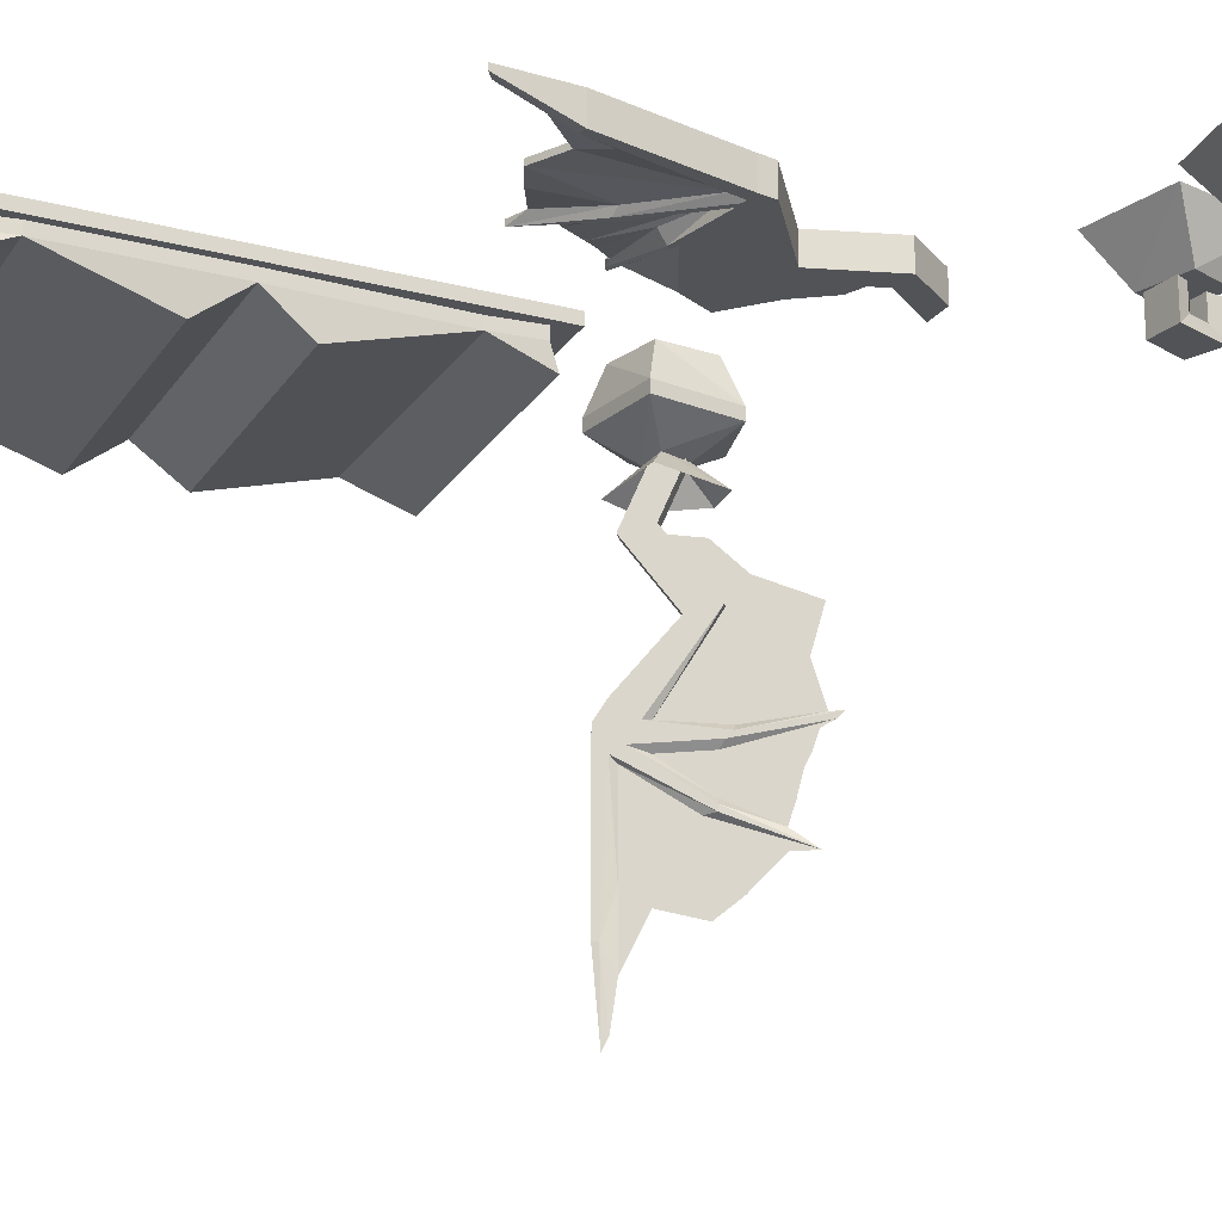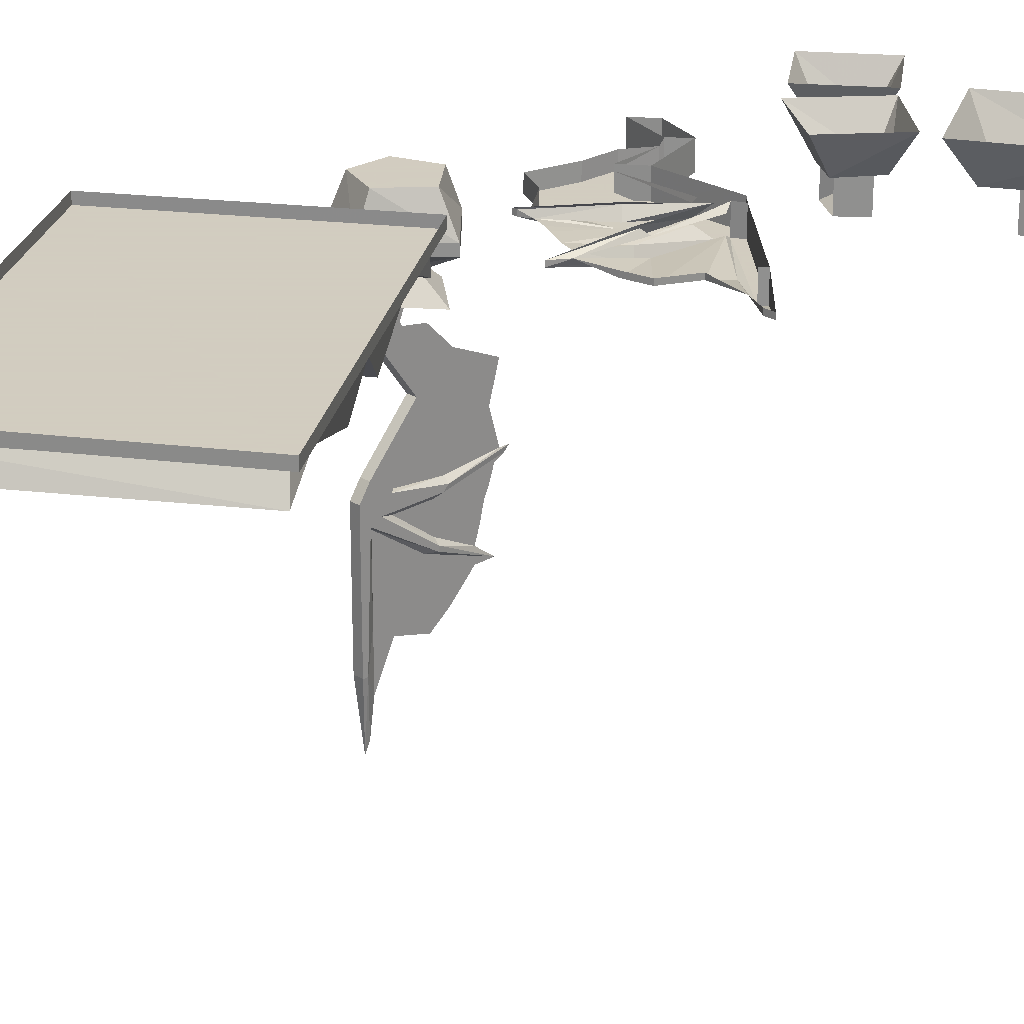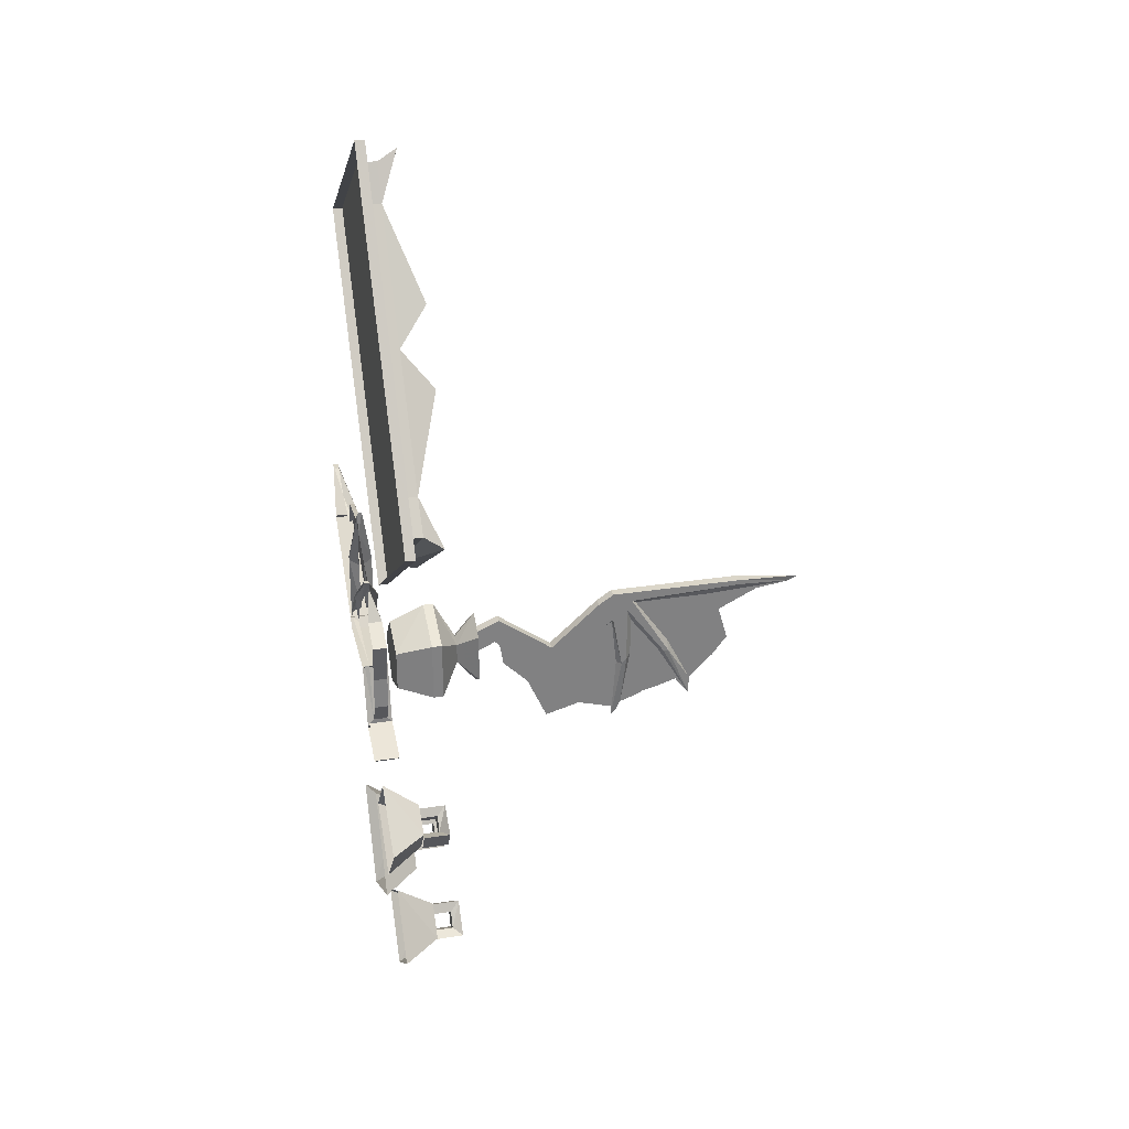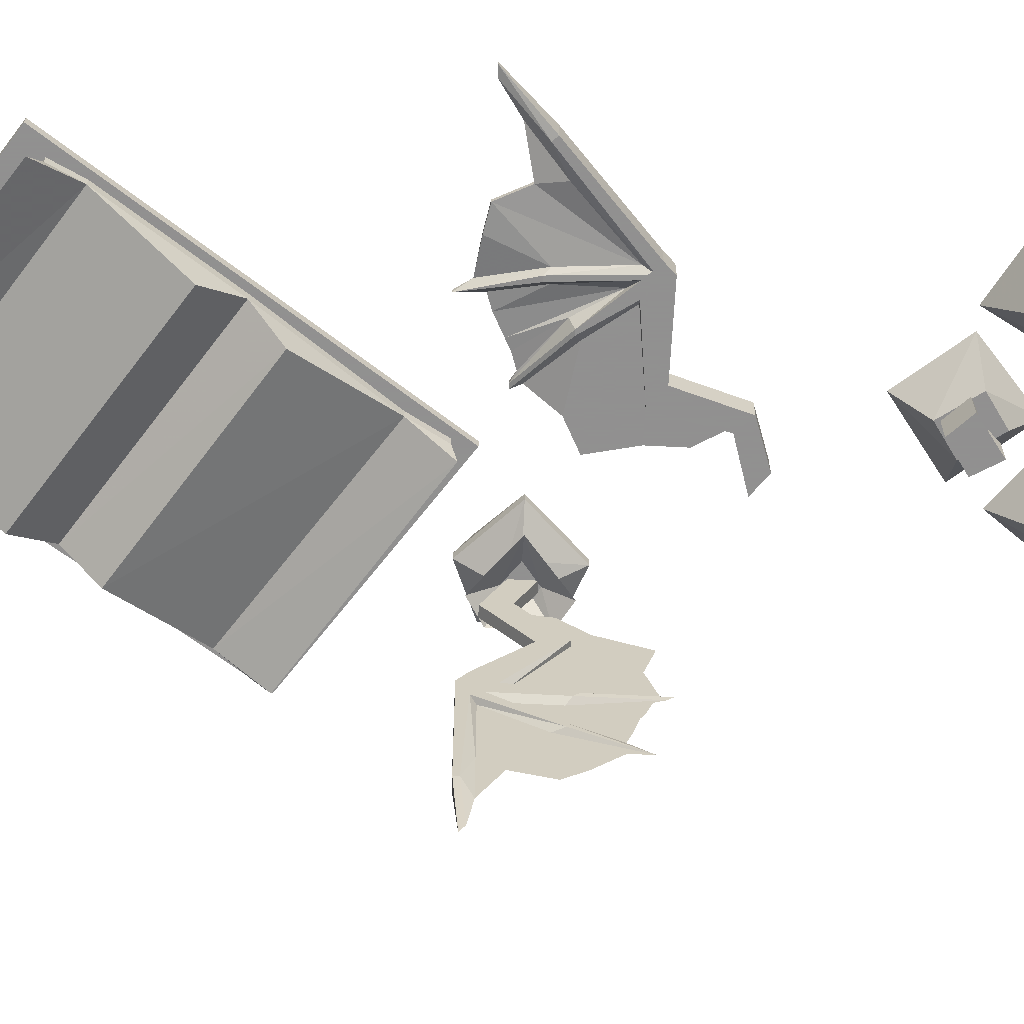
<metadata>
{"format":"obj","ext":"obj","renderer":"f3d","projection":"perspective","resolution":1024,"background":"white","views":[{"elev":-21.7,"azim":100.0,"up":"+Y"},{"elev":24.3,"azim":45.5,"up":"+Y"},{"elev":29.8,"azim":-102.8,"up":"+Z"},{"elev":-65.8,"azim":87.0,"up":"+Y"}]}
</metadata>
<code>
v 0.375 -0.8203 -0.07031
v 0.3828 -0.8203 -0.07812
v 0.4531 -0.7969 -0.007812
v 0.4375 -0.7969 -0.007812
v 0.3906 -0.7969 -0.03906
v 0.3281 -0.8125 -0.09375
v 0.2266 -0.8203 -0.1953
v 0.3828 -0.7812 -0.07812
v 0.375 -0.7812 -0.07031
v 0.4531 -0.7891 -0.007812
v 0.4375 -0.7891 -0.007812
v 0.2422 -0.8203 -0.2031
v 0.2422 -0.7812 -0.2031
v 0.2266 -0.8203 -0.2188
v 0.2266 -0.7812 -0.2188
v 0.1953 -0.8203 -0.2188
v 0.1953 -0.7812 -0.2188
v 0.09375 -0.8203 -0.2188
v 0.09375 -0.7812 -0.2188
v 0.0625 -0.8203 -0.3203
v 0.0625 -0.7812 -0.3203
v -0.007812 -0.8203 -0.3438
v -0.007812 -0.7812 -0.3438
v -0.03906 -0.7812 -0.3203
v -0.03906 -0.8203 -0.3203
v 0.03906 -0.8203 -0.2969
v 0.03906 -0.7812 -0.2969
v 0.2266 -0.7812 -0.1953
v 0.2188 -0.8203 -0.1797
v 0.1953 -0.8203 -0.1797
v 0.0625 -0.8203 -0.1953
v 0.0625 -0.7812 -0.1953
v 0.2188 -0.8203 -0.07031
v 0.2109 -0.8203 -0.07031
v 0.2031 -0.8047 -0.07812
v 0.2031 -0.8047 -0.1641
v 0.1562 -0.8203 -0.1094
v 0.1484 -0.8203 -0.1094
v 0.1406 -0.8125 -0.1172
v 0.1875 -0.8125 -0.1797
v 0.0625 -0.8125 -0.1953
v 0.03906 -0.8125 -0.2891
v 0.03906 -0.7891 -0.2891
v 0.01562 -0.8125 -0.25
v 0.01562 -0.7891 -0.25
v 0.01562 -0.8125 -0.1953
v 0.01562 -0.7891 -0.1953
v 0 -0.8125 -0.125
v 0 -0.7891 -0.125
v 0.04688 -0.8125 -0.1016
v 0.04688 -0.7891 -0.1016
v 0.07812 -0.7969 -0.05469
v 0.07031 -0.7969 -0.03906
v 0.07031 -0.7891 -0.03906
v 0.1406 -0.7891 -0.1172
v 0.1484 -0.7812 -0.1094
v 0.1875 -0.7891 -0.1797
v 0.1875 -0.8047 0.03125
v 0.1875 -0.7969 -0.007812
v 0.1641 -0.7969 -0.01562
v 0.1328 -0.7969 -0.03125
v 0.1641 -0.8047 -0.1016
v 0.07812 -0.7969 -0.03906
v 0.07812 -0.7891 -0.03906
v 0.09375 -0.7969 -0.04688
v 0.1562 -0.7812 -0.1094
v 0.1641 -0.7969 -0.1016
v 0.2188 -0.7812 -0.1797
v 0.2031 -0.7969 -0.1641
v 0.2109 -0.7812 -0.07031
v 0.2031 -0.7969 -0.07812
v 0.1875 -0.7969 0.03125
v 0.2031 -0.7969 0.007812
v 0.2188 -0.7812 -0.07031
v 0.2266 -0.7891 -0.07812
v 0.2344 -0.8125 -0.1797
v 0.2266 -0.8125 -0.07812
v 0.2578 -0.8047 0
v 0.2578 -0.7969 0
v 0.2969 -0.8047 -0.007812
v 0.2969 -0.7969 -0.007812
v 0.3203 -0.8047 -0.05469
v 0.3203 -0.7969 -0.05469
v 0.2344 -0.7891 -0.1797
v 0.1172 -0.7969 -0.03906
v 0.1953 -0.7812 -0.1797
v 0.0625 -0.7891 -0.1953
v 0.2344 -0.9141 -0.6719
v 0.2344 -0.8672 -0.6719
v 0.2578 -0.8672 -0.6875
v 0.2578 -0.9141 -0.6875
v 0.2188 -0.9141 -0.6953
v 0.2422 -0.9297 -0.6562
v 0.2422 -0.8672 -0.6562
v 0.2656 -0.9297 -0.6719
v 0.2656 -0.8672 -0.6719
v 0.2344 -0.9297 -0.7266
v 0.2422 -0.9141 -0.7109
v 0.2188 -0.8672 -0.6953
v 0.2109 -0.9297 -0.7109
v 0.2422 -0.8672 -0.7109
v 0.2344 -0.8672 -0.7266
v 0.2109 -0.8672 -0.7109
v 0.3672 -0.8047 -0.6562
v 0.2031 -0.8047 -0.5625
v 0.2188 -0.8672 -0.6094
v 0.3203 -0.8672 -0.6719
v 0.2734 -0.8047 -0.8203
v 0.2578 -0.8672 -0.7734
v 0.1094 -0.8047 -0.7266
v 0.1562 -0.8672 -0.7109
v -0.03906 -0.8984 -0.6641
v -0.03906 -0.8672 -0.6641
v -0.01562 -0.8672 -0.6797
v -0.01562 -0.8984 -0.6797
v -0.05469 -0.8984 -0.6875
v -0.03125 -0.9141 -0.6484
v -0.03125 -0.8672 -0.6484
v 0 -0.9141 -0.6719
v 0 -0.8672 -0.6719
v -0.03906 -0.9141 -0.7188
v -0.03125 -0.8984 -0.7031
v -0.05469 -0.8672 -0.6875
v -0.07031 -0.9141 -0.6953
v -0.03125 -0.8672 -0.7031
v -0.03906 -0.8672 -0.7188
v -0.07031 -0.8672 -0.6953
v 0.05469 -0.8047 -0.6719
v -0.04688 -0.8047 -0.5938
v -0.03906 -0.8672 -0.6406
v 0.007812 -0.8672 -0.6797
v -0.02344 -0.8047 -0.7734
v -0.03125 -0.8672 -0.7266
v -0.125 -0.8047 -0.6953
v -0.07812 -0.8672 -0.6875
v 0.1719 -0.8047 -0.5625
v 0.09375 -0.8047 -0.4688
v 0.08594 -0.8672 -0.5156
v 0.125 -0.8672 -0.5703
v 0.07031 -0.8047 -0.6484
v 0.07812 -0.8672 -0.6016
v -0.01562 -0.8047 -0.5469
v 0.03906 -0.8672 -0.5469
v 0.07812 -0.8984 -0.5391
v 0.07812 -0.8672 -0.5391
v 0.1016 -0.8672 -0.5625
v 0.1016 -0.8984 -0.5625
v 0.0625 -0.8984 -0.5625
v 0.08594 -0.9141 -0.5234
v 0.08594 -0.8672 -0.5234
v 0.1172 -0.9141 -0.5547
v 0.1172 -0.8672 -0.5547
v 0.0625 -0.9141 -0.5938
v 0.07812 -0.8984 -0.5781
v 0.0625 -0.8672 -0.5625
v 0.03906 -0.9141 -0.5547
v 0.07812 -0.8672 -0.5781
v 0.0625 -0.8672 -0.5938
v 0.03906 -0.8672 -0.5547
v 0.3047 -0.8359 0.4375
v 0.2109 -0.8828 0.3125
v 0.1797 -0.8359 0.2578
v 0.1797 -0.8203 0.2578
v 0.3047 -0.8203 0.4375
v 0.3281 -0.8359 0.4844
v 0.3438 -0.8672 0.5
v 0.03125 -0.8672 0.7188
v -0.007812 -0.8359 0.6484
v -0.1016 -0.8828 0.5234
v -0.1328 -0.8359 0.4688
v 0.1406 -0.8828 0.2109
v 0.04688 -0.8359 0.07812
v 0.04688 -0.8203 0.07812
v -0.007812 -0.8203 0.6484
v -0.1328 -0.8203 0.4688
v -0.2578 -0.8359 0.2891
v -0.1641 -0.8828 0.4141
v 0.007812 -0.8672 0.01562
v 0.01562 -0.8359 0.02344
v 0.01562 -0.8203 0.02344
v 0.02344 -0.8359 0.7031
v 0.02344 -0.8203 0.7031
v 0.3281 -0.8203 0.4844
v -0.2969 -0.8359 0.2422
v -0.2969 -0.8672 0.2188
v -0.2578 -0.8203 0.2891
v -0.2969 -0.8203 0.2422
v 0.3672 -0.8047 0.5078
v 0.03125 -0.8047 0.7344
v 0.03125 -0.8203 0.7344
v 0.3672 -0.8203 0.5078
v 0.007812 -0.8047 -0.007812
v 0.007812 -0.8203 -0.007812
v -0.3203 -0.8047 0.2188
v -0.3203 -0.8203 0.2188
v -0.03125 -0.8594 -0.0625
v -0.0625 -0.8047 -0.0625
v -0.1094 -0.8047 -0.007812
v -0.1094 -0.8594 0.01562
v -0.1094 -0.875 0.01562
v -0.03125 -0.875 -0.0625
v -0.1094 -0.8594 -0.1406
v -0.1094 -0.8047 -0.1172
v -0.1719 -0.8047 -0.03125
v -0.1875 -0.8594 -0.01562
v -0.1875 -0.875 -0.01562
v -0.1406 -0.9062 -0.04688
v -0.125 -0.9062 -0.03906
v -0.09375 -0.9062 -0.0625
v -0.1094 -0.875 -0.1406
v -0.1875 -0.8594 -0.1094
v -0.1719 -0.8047 -0.09375
v -0.1875 -0.875 -0.1094
v -0.1406 -0.9062 -0.07812
v -0.1641 -0.9375 -0.1016
v -0.1641 -0.9375 -0.02344
v -0.125 -0.9375 0
v -0.04688 -0.9375 -0.0625
v -0.125 -0.9062 -0.08594
v -0.125 -0.9375 -0.125
v -0.1172 -1.375 0
v -0.1172 -1.375 0.007812
v -0.125 -1.477 0
v -0.125 -1.461 -0.007812
v -0.125 -1.406 -0.01562
v -0.125 -1.32 -0.01562
v -0.1172 -1.195 -0.007812
v -0.125 -1.375 0
v -0.1328 -1.375 0.007812
v -0.1328 -1.375 0
v -0.1328 -1.188 0.007812
v -0.1328 -1.195 -0.007812
v -0.125 -1.203 -0.01562
v -0.1172 -1.188 0.007812
v -0.1172 -1.164 0.007812
v -0.1328 -1.164 0.007812
v -0.1328 -1.188 -0.02344
v -0.1328 -1.25 -0.1094
v -0.1328 -1.258 -0.1094
v -0.125 -1.258 -0.09375
v -0.1172 -1.258 -0.1094
v -0.125 -1.344 -0.04688
v -0.125 -1.359 -0.1016
v -0.125 -1.336 -0.1328
v -0.1172 -1.188 -0.02344
v -0.1172 -1.164 -0.03906
v -0.1172 -1.141 -0.007812
v -0.1328 -1.141 -0.007812
v -0.1328 -1.164 -0.03906
v -0.1328 -1.18 -0.125
v -0.1328 -1.188 -0.1172
v -0.125 -1.195 -0.1094
v -0.125 -1.195 -0.04688
v -0.125 -1.242 -0.1094
v -0.125 -1.297 -0.2031
v -0.125 -1.297 -0.1719
v -0.1172 -1.25 -0.1094
v -0.1172 -1.055 -0.1172
v -0.1172 -1.062 -0.07812
v -0.1328 -1.062 -0.07812
v -0.1328 -1.055 -0.1172
v -0.125 -1.055 -0.1172
v -0.125 -1.164 -0.04688
v -0.125 -1.172 -0.125
v -0.125 -1.164 -0.2266
v -0.125 -1.172 -0.2188
v -0.125 -1.18 -0.2031
v -0.1172 -1.188 -0.1172
v -0.125 -1.219 -0.1875
v -0.125 -1.203 -0.1953
v -0.125 -1.25 -0.1797
v -0.125 -1.273 -0.1719
v -0.1172 -1.18 -0.125
v -0.1172 -0.9688 -0.05469
v -0.1172 -0.9766 -0.01562
v -0.1328 -0.9766 -0.01562
v -0.1328 -0.9688 -0.05469
v -0.125 -0.9766 -0.05469
v -0.125 -1.055 -0.2109
v -0.125 -1.023 -0.1406
v -0.125 -0.9844 -0.1016
v -0.125 -1.109 -0.1953
v -0.125 -1.164 -0.2109
v -0.1328 -0.8984 -0.08594
v -0.1172 -0.9062 -0.04688
v -0.1172 -0.8984 -0.08594
v -0.125 -0.9688 -0.05469
v -0.1328 -0.9062 -0.04688
f 1 2 3
f 1 3 4
f 1 4 5
f 1 5 6
f 10 11 4
f 10 4 3
f 10 3 2
f 10 2 8
f 221 222 223
f 221 223 224
f 221 224 225
f 221 225 226
f 230 226 224
f 230 224 229
f 229 224 223
f 229 223 222
f 226 225 224
f 1 6 7
f 29 34 35
f 29 35 36
f 29 36 37
f 30 38 39
f 30 39 40
f 30 40 31
f 31 40 41
f 31 41 26
f 26 41 42
f 52 39 38
f 52 38 53
f 52 54 55
f 55 54 56
f 55 56 57
f 34 58 59
f 34 59 35
f 36 62 37
f 37 62 63
f 64 65 66
f 66 65 67
f 66 67 68
f 68 67 69
f 68 69 70
f 70 69 71
f 70 71 72
f 72 71 59
f 72 73 74
f 74 73 75
f 6 76 7
f 7 76 33
f 33 76 77
f 33 77 58
f 58 77 73
f 75 84 28
f 63 62 65
f 86 87 57
f 32 43 87
f 221 226 227
f 230 232 233
f 230 233 226
f 232 239 240
f 232 240 233
f 233 240 241
f 233 241 227
f 233 227 226
f 237 251 252
f 237 252 253
f 237 253 238
f 238 253 254
f 238 254 255
f 239 255 256
f 239 256 240
f 240 256 255
f 240 255 241
f 249 261 262
f 249 262 263
f 249 263 250
f 250 263 264
f 250 264 265
f 251 266 267
f 251 267 252
f 252 267 266
f 252 266 268
f 252 268 253
f 272 254 257
f 272 257 255
f 272 255 254
f 268 245 253
f 253 245 254
f 254 245 257
f 261 277 278
f 261 278 262
f 262 278 274
f 262 274 258
f 262 258 263
f 283 264 273
f 283 273 265
f 283 265 264
f 258 246 263
f 263 246 264
f 264 246 273
f 1 7 2
f 1 2 8
f 1 8 9
f 8 2 12
f 8 12 13
f 13 12 14
f 13 14 15
f 15 14 16
f 15 16 17
f 17 16 18
f 17 18 19
f 19 18 20
f 19 20 21
f 21 20 22
f 21 22 23
f 23 22 24
f 24 22 25
f 24 25 26
f 24 26 27
f 27 26 21
f 21 26 20
f 20 26 25
f 20 25 22
f 7 12 13
f 7 13 28
f 2 7 12
f 12 7 29
f 12 29 14
f 14 29 30
f 14 30 16
f 16 30 31
f 16 31 18
f 18 31 26
f 18 26 20
f 31 18 19
f 31 19 32
f 29 7 33
f 29 33 34
f 29 37 30
f 30 37 38
f 26 42 27
f 27 42 43
f 52 53 54
f 34 33 58
f 37 63 38
f 38 63 53
f 53 63 54
f 54 63 64
f 64 63 65
f 72 59 58
f 72 58 73
f 5 4 11
f 221 227 222
f 221 222 228
f 228 222 229
f 228 229 230
f 230 229 231
f 230 231 232
f 229 222 234
f 229 234 231
f 231 234 235
f 231 235 236
f 231 236 237
f 231 237 232
f 232 237 238
f 232 238 239
f 222 227 234
f 234 227 245
f 234 245 235
f 235 245 246
f 235 246 247
f 235 247 236
f 236 247 248
f 236 248 237
f 237 248 249
f 237 249 250
f 237 250 251
f 238 255 239
f 241 255 257
f 241 257 245
f 241 245 227
f 247 246 258
f 247 258 259
f 247 259 248
f 248 259 260
f 248 260 249
f 249 260 261
f 250 265 251
f 251 265 266
f 268 273 246
f 268 246 245
f 266 265 273
f 266 273 268
f 259 258 274
f 259 274 275
f 259 275 260
f 260 275 276
f 260 276 261
f 261 276 277
f 284 285 286
f 284 286 274
f 284 274 287
f 284 287 277
f 284 277 288
f 284 288 285
f 284 285 284
f 275 274 286
f 275 286 285
f 275 285 276
f 276 285 288
f 276 288 277
f 287 274 278
f 287 278 277
f 287 284 287
f 43 42 44
f 43 44 45
f 45 44 46
f 45 46 47
f 47 46 48
f 47 48 49
f 49 48 50
f 49 50 51
f 51 50 52
f 52 50 39
f 35 59 60
f 35 60 36
f 36 60 61
f 36 61 62
f 73 77 78
f 73 78 79
f 79 78 80
f 79 80 81
f 81 80 82
f 81 82 83
f 83 82 5
f 5 82 6
f 6 82 76
f 76 82 80
f 76 80 77
f 77 80 78
f 65 62 85
f 85 62 61
f 41 40 48
f 41 48 46
f 41 46 42
f 42 46 44
f 40 39 50
f 40 50 48
f 233 226 242
f 233 242 243
f 233 243 240
f 233 240 244
f 233 244 243
f 233 243 226
f 226 243 242
f 226 242 225
f 226 225 242
f 252 253 269
f 252 269 270
f 252 270 267
f 252 267 270
f 252 270 253
f 253 270 269
f 253 269 254
f 253 254 271
f 253 271 269
f 269 271 254
f 254 271 272
f 254 272 271
f 262 263 279
f 262 279 280
f 262 280 278
f 262 278 281
f 262 281 280
f 262 280 263
f 263 280 279
f 263 279 264
f 263 264 282
f 263 282 279
f 279 282 264
f 264 282 283
f 264 283 282
f 243 244 240
f 240 244 256
f 240 256 244
f 278 280 281
f 88 89 90
f 88 90 91
f 88 91 92
f 88 92 93
f 88 93 94
f 88 94 89
f 94 93 95
f 94 95 96
f 96 95 90
f 90 95 91
f 91 95 97
f 91 97 98
f 91 98 92
f 92 98 99
f 92 99 100
f 92 100 93
f 93 100 97
f 93 97 95
f 98 101 99
f 101 98 102
f 102 98 97
f 102 97 100
f 102 100 103
f 103 100 99
f 112 113 114
f 112 114 115
f 112 115 116
f 112 116 117
f 112 117 118
f 112 118 113
f 118 117 119
f 118 119 120
f 120 119 114
f 114 119 115
f 115 119 121
f 115 121 122
f 115 122 116
f 116 122 123
f 116 123 124
f 116 124 117
f 117 124 121
f 117 121 119
f 122 125 123
f 125 122 126
f 126 122 121
f 126 121 124
f 126 124 127
f 127 124 123
f 144 145 146
f 144 146 147
f 144 147 148
f 144 148 149
f 144 149 150
f 144 150 145
f 150 149 151
f 150 151 152
f 152 151 146
f 146 151 147
f 147 151 153
f 147 153 154
f 147 154 148
f 148 154 155
f 148 155 156
f 148 156 149
f 149 156 153
f 149 153 151
f 154 157 155
f 157 154 158
f 158 154 153
f 158 153 156
f 158 156 159
f 159 156 155
f 104 105 106
f 104 106 107
f 104 107 108
f 108 107 109
f 108 109 110
f 110 109 111
f 110 111 105
f 105 111 106
f 106 111 107
f 107 111 109
f 128 129 130
f 128 130 131
f 128 131 132
f 132 131 133
f 132 133 134
f 134 133 135
f 134 135 129
f 129 135 130
f 130 135 131
f 131 135 133
f 136 137 138
f 136 138 139
f 136 139 140
f 140 139 141
f 140 141 142
f 142 141 143
f 142 143 137
f 137 143 138
f 138 143 139
f 139 143 141
f 160 161 162
f 160 162 163
f 160 163 164
f 160 164 165
f 160 165 166
f 160 166 167
f 160 167 168
f 160 168 161
f 161 168 169
f 161 169 162
f 162 169 170
f 162 170 171
f 162 171 172
f 162 172 173
f 162 173 163
f 170 169 168
f 170 168 174
f 170 174 175
f 170 175 176
f 170 176 177
f 170 177 171
f 171 177 172
f 172 177 176
f 172 176 178
f 172 178 179
f 172 179 180
f 172 180 173
f 168 167 181
f 168 181 182
f 168 182 174
f 181 167 166
f 181 166 165
f 181 165 183
f 181 183 182
f 184 185 176
f 184 176 186
f 184 186 187
f 184 187 179
f 184 179 185
f 185 179 178
f 185 178 176
f 175 186 176
f 187 180 179
f 164 183 165
f 188 189 190
f 188 190 191
f 188 191 192
f 192 191 193
f 192 193 194
f 194 193 195
f 194 195 189
f 189 195 190
f 190 195 191
f 191 195 193
f 196 197 198
f 196 198 199
f 196 202 197
f 197 202 203
f 198 204 199
f 199 204 205
f 202 211 203
f 203 211 212
f 204 212 205
f 205 212 211
f 207 214 215
f 207 215 216
f 207 216 208
f 208 217 209
f 209 217 218
f 209 218 219
f 214 219 220
f 214 220 215
f 218 220 219
f 208 216 217
f 196 199 200
f 196 200 201
f 196 201 202
f 199 205 206
f 199 206 200
f 201 210 202
f 202 210 211
f 205 211 213
f 205 213 206
f 210 213 211
f 197 203 198
f 198 203 204
f 203 212 204
f 200 206 207
f 200 207 208
f 200 208 201
f 201 208 209
f 201 209 210
f 206 213 214
f 206 214 207
f 207 208 217
f 207 217 216
f 207 216 214
f 208 209 218
f 208 218 217
f 209 219 210
f 210 219 213
f 213 219 214
f 214 215 219
f 214 219 209
f 209 219 220
f 209 220 218
f 216 215 214
f 215 220 219
f 207 214 209
f 207 209 208

</code>
